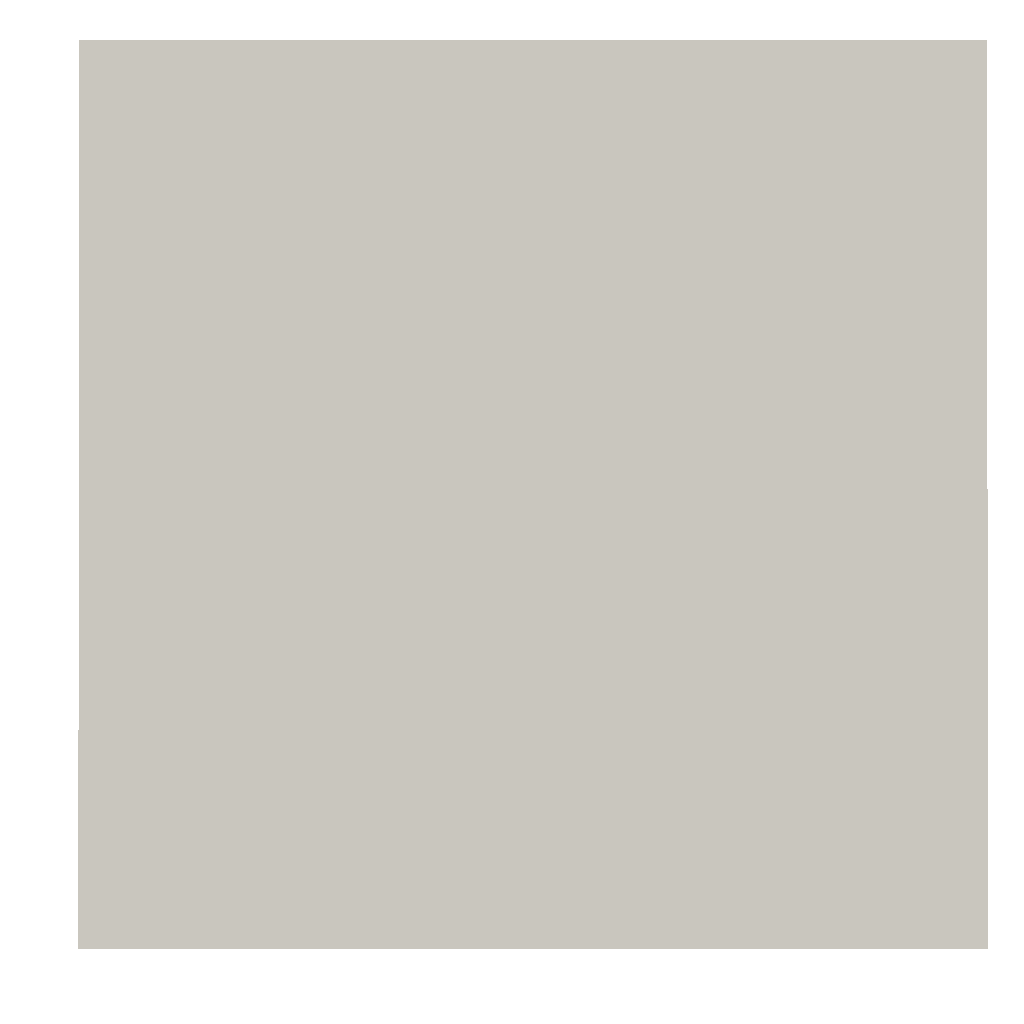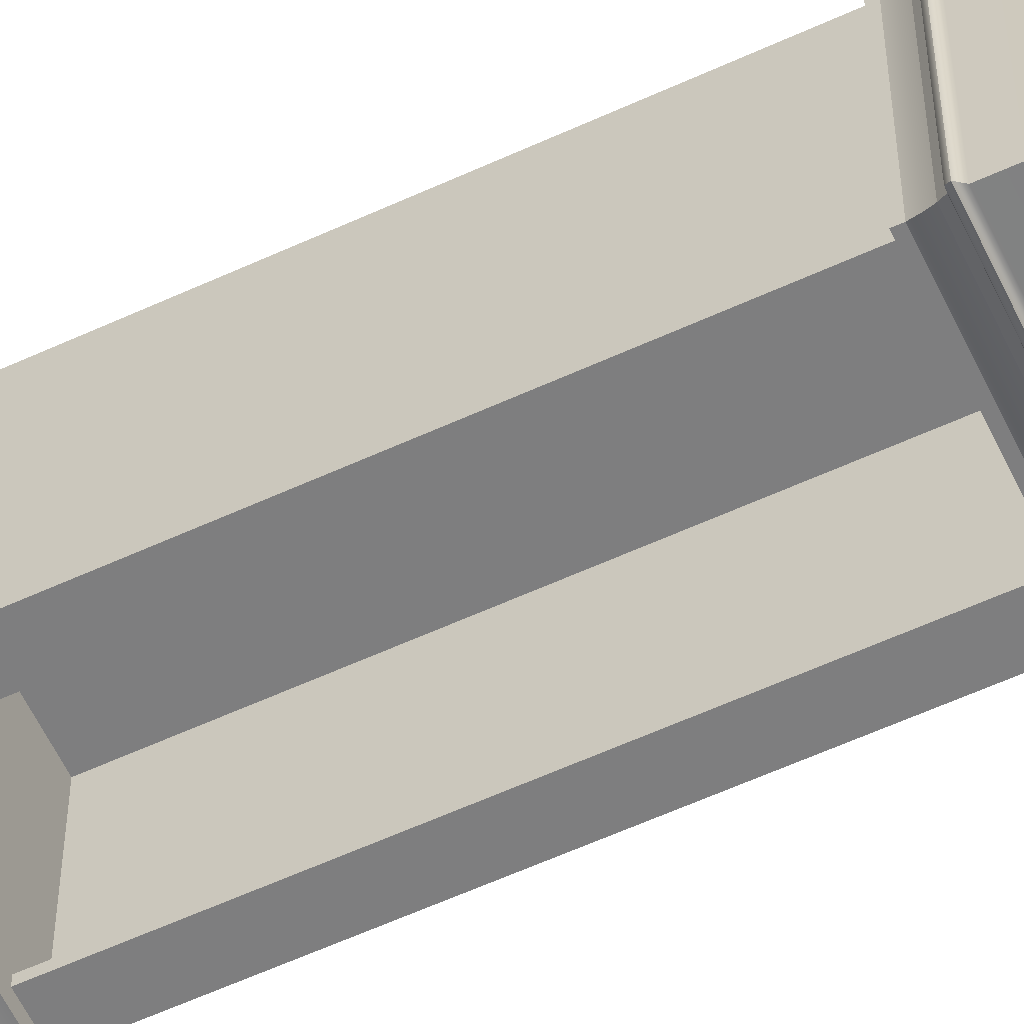
<metadata>
{"format":"obj","ext":"obj","renderer":"f3d","projection":"perspective","resolution":1024,"background":"white","views":[{"elev":-0.5,"azim":179.4,"up":"+Z"},{"elev":-59.4,"azim":-64.7,"up":"+Z"}]}
</metadata>
<code>
v -3.171 2.441 3.171
v 3.171 2.441 3.171
v -3.171 10.2 3.171
v 3.171 10.2 3.171
v -3.171 10.2 -3.171
v 3.171 10.2 -3.171
v -3.171 2.441 -3.171
v 3.171 2.441 -3.171
v -3.344 2.24 -3.344
v 3.344 2.24 -3.344
v 3.344 2.24 3.344
v -3.344 2.24 3.344
v -3.829 1.998 -3.829
v 3.829 1.998 -3.829
v 3.829 1.998 3.829
v -3.829 1.998 3.829
v -3.829 0.07134 -3.829
v 3.829 0.07134 -3.829
v 3.829 0.07134 3.829
v -3.829 0.07134 3.829
v -3.393 10.31 3.393
v 3.393 10.31 3.393
v 3.393 10.31 -3.393
v -3.393 10.31 -3.393
v -3.355 10.4 3.355
v 3.355 10.4 3.355
v 3.355 10.4 -3.355
v -3.355 10.4 -3.355
v -3.168 10.43 3.168
v 3.168 10.43 3.168
v 3.168 10.43 -3.168
v -3.168 10.43 -3.168
v -3.068 10.58 3.068
v 3.068 10.58 3.068
v 3.068 10.58 -3.068
v -3.068 10.58 -3.068
v -2.984 10.77 2.984
v 2.984 10.77 2.984
v 2.984 10.77 -2.984
v -2.984 10.77 -2.984
v -2.929 10.97 2.929
v 2.929 10.97 2.929
v 2.929 10.97 -2.929
v -2.929 10.97 -2.929
v -2.929 11.15 2.929
v 2.929 11.15 2.929
v 2.929 11.15 -2.929
v -2.929 11.15 -2.929
g clockBase
f 1 2 4 3
f 45 46 47 48
f 5 6 8 7
f 17 18 19 20
f 2 8 6 4
f 7 1 3 5
f 7 8 10 9
f 8 2 11 10
f 2 1 12 11
f 1 7 9 12
f 9 10 14 13
f 10 11 15 14
f 11 12 16 15
f 12 9 13 16
f 13 14 18 17
f 14 15 19 18
f 15 16 20 19
f 16 13 17 20
f 3 4 22 21
f 4 6 23 22
f 6 5 24 23
f 5 3 21 24
f 21 22 26 25
f 22 23 27 26
f 23 24 28 27
f 24 21 25 28
f 25 26 30 29
f 26 27 31 30
f 27 28 32 31
f 28 25 29 32
f 29 30 34 33
f 30 31 35 34
f 31 32 36 35
f 32 29 33 36
f 33 34 38 37
f 34 35 39 38
f 35 36 40 39
f 36 33 37 40
f 37 38 42 41
f 38 39 43 42
f 39 40 44 43
f 40 37 41 44
f 41 42 46 45
f 42 43 47 46
f 43 44 48 47
f 44 41 45 48
v -2.388 11.15 2.748
v 2.388 11.15 2.748
v -2.388 23.46 2.748
v 2.388 23.46 2.748
v -2.388 23.46 2.517
v 2.388 23.46 2.517
v -2.388 11.15 2.517
v 2.388 11.15 2.517
v 2.637 11.15 2.517
v 2.637 11.15 2.748
v 2.637 23.46 2.517
v 2.637 23.46 2.748
v -2.637 11.15 2.517
v -2.637 11.15 2.748
v -2.637 23.46 2.748
v -2.637 23.46 2.517
v 2.388 23.46 -2.419
v 2.388 11.15 -2.419
v 2.637 23.46 -2.419
v 2.637 11.15 -2.419
v -2.388 23.46 -2.419
v -2.388 11.15 -2.419
v -2.637 11.15 -2.419
v -2.637 23.46 -2.419
v 2.388 23.46 -2.651
v 2.388 11.15 -2.651
v 2.637 23.46 -2.651
v 2.637 11.15 -2.651
v -2.388 23.46 -2.651
v -2.388 11.15 -2.651
v -2.637 11.15 -2.651
v -2.637 23.46 -2.651
v 1.648 23.46 -2.419
v 1.648 11.15 -2.419
v 1.648 23.46 -2.651
v 1.648 11.15 -2.651
v -1.648 23.46 -2.419
v -1.648 11.15 -2.419
v -1.648 11.15 -2.651
v -1.648 23.46 -2.651
g clockBody
f 49 50 52 51
f 51 52 54 53
f 53 54 56 55
f 55 56 50 49
f 58 57 59 60
f 61 62 63 64 72 71
f 50 56 57 58
f 74 73 75 76
f 54 52 60 59
f 52 50 58 60
f 55 49 62 61
f 49 51 63 62
f 51 53 64 63
f 77 78 79 80
f 56 54 65 66
f 54 59 67 65
f 59 57 68 67
f 57 56 66 68
f 53 55 70 69
f 55 61 71 70
f 64 53 69 72
f 82 81 83 84
f 65 67 75 73
f 67 68 76 75
f 68 66 74 76
f 85 86 87 88
f 70 71 79 78
f 71 72 80 79
f 72 69 77 80
f 66 65 81 82
f 65 73 83 81
f 73 74 84 83
f 74 66 82 84
f 69 70 86 85
f 70 78 87 86
f 78 77 88 87
f 77 69 85 88
v -3.029 23.45 3.029
v 3.029 23.45 3.029
v -3.029 24.35 3.029
v 3.029 24.35 3.029
v -3.029 24.35 -3.029
v 3.029 24.35 -3.029
v -3.029 23.45 -3.029
v 3.029 23.45 -3.029
v -3.256 24.61 3.256
v 3.256 24.61 3.256
v 3.256 24.61 -3.256
v -3.256 24.61 -3.256
v -3.35 24.74 3.35
v 3.35 24.74 3.35
v 3.35 24.74 -3.35
v -3.35 24.74 -3.35
v -3.309 24.91 3.309
v 3.309 24.91 3.309
v 3.309 24.91 -3.309
v -3.309 24.91 -3.309
v -3.309 25.03 3.309
v 3.309 25.03 3.309
v 3.309 25.03 -3.309
v -3.309 25.03 -3.309
g clockNeck
f 89 90 92 91
f 109 110 111 112
f 93 94 96 95
f 95 96 90 89
f 90 96 94 92
f 95 89 91 93
f 91 92 98 97
f 92 94 99 98
f 94 93 100 99
f 93 91 97 100
f 97 98 102 101
f 98 99 103 102
f 99 100 104 103
f 100 97 101 104
f 101 102 106 105
f 102 103 107 106
f 103 104 108 107
f 104 101 105 108
f 105 106 110 109
f 106 107 111 110
f 107 108 112 111
f 108 105 109 112
v -2.319 25.01 2.319
v 2.319 25.01 2.319
v -2.319 25.26 2.319
v 2.319 25.26 2.319
v -2.319 25.26 -2.319
v 2.319 25.26 -2.319
v -2.319 25.01 -2.319
v 2.319 25.01 -2.319
v -2.663 25.01 2.663
v 2.663 25.01 2.663
v 2.663 25.26 2.663
v -2.663 25.26 2.663
v -2.663 25.26 -2.663
v 2.663 25.26 -2.663
v 2.663 25.01 -2.663
v -2.663 25.01 -2.663
v -2.319 25.6 -2.319
v 2.319 25.6 -2.319
v -2.319 30.65 2.319
v 2.319 30.65 2.319
v -2.663 31.17 2.663
v 2.663 31.17 2.663
v 2.319 30.65 -2.319
v 2.663 31.17 -2.663
v -2.319 30.65 -2.319
v -2.663 31.17 -2.663
g clockHeadCase
f 121 122 123 124
f 115 116 118 117
f 125 126 127 128
f 119 120 114 113
f 122 127 126 123
f 128 121 124 125
f 113 114 122 121
f 135 137 138 136
f 129 130 126 125
f 120 119 128 127
f 114 120 127 122
f 135 132 134 136
f 119 113 121 128
f 131 137 138 133
f 117 118 130 129
f 118 126 130
f 125 117 129
f 116 115 131 132
f 124 123 134 133
f 118 116 132 135
f 123 126 136 134
f 126 118 135 136
f 115 117 137 131
f 117 125 138 137
f 125 124 133 138
f 132 131 137 135
f 131 133 138 137
f 133 134 136 138
f 134 132 135 136
v -3.267 31.12 3.267
v 3.267 31.12 3.267
v -3.267 32.3 3.267
v 3.267 32.3 3.267
v -3.267 32.3 -3.267
v 3.267 32.3 -3.267
v -3.267 31.12 -3.267
v 3.267 31.12 -3.267
v -3.267 31.21 -3.267
v -3.267 31.21 3.267
v 3.267 31.21 3.267
v 3.267 31.21 -3.267
v -3.373 31.12 -3.373
v -3.373 31.12 3.373
v -3.373 31.21 3.373
v -3.373 31.21 -3.373
v 3.373 31.12 3.373
v 3.373 31.21 3.373
v 3.373 31.12 -3.373
v 3.373 31.21 -3.373
v -3.423 32.42 3.423
v 3.423 32.42 3.423
v 3.423 32.42 -3.423
v -3.423 32.42 -3.423
v -3.423 32.51 3.423
v 3.423 32.51 3.423
v 3.423 32.51 -3.423
v -3.423 32.51 -3.423
v -3.473 32.75 3.473
v 3.473 32.75 3.473
v 3.473 32.75 -3.473
v -3.473 32.75 -3.473
v -3.694 33.21 3.694
v 3.694 33.21 3.694
v 3.694 33.21 -3.694
v -3.694 33.21 -3.694
v -3.694 33.32 3.694
v 3.694 33.32 3.694
v 3.694 33.32 -3.694
v -3.694 33.32 -3.694
g clockHat
f 148 149 142 141
f 175 176 177 178
f 143 144 150 147
f 145 146 140 139
f 149 150 144 142
f 147 148 141 143
f 151 152 153 154
f 152 155 156 153
f 155 157 158 156
f 154 158 157 151
f 145 139 152 151
f 148 147 154 153
f 139 140 155 152
f 149 148 153 156
f 140 146 157 155
f 150 149 156 158
f 147 150 158 154
f 146 145 151 157
f 141 142 160 159
f 142 144 161 160
f 144 143 162 161
f 143 141 159 162
f 159 160 164 163
f 160 161 165 164
f 161 162 166 165
f 162 159 163 166
f 163 164 168 167
f 164 165 169 168
f 165 166 170 169
f 166 163 167 170
f 167 168 172 171
f 168 169 173 172
f 169 170 174 173
f 170 167 171 174
f 171 172 176 175
f 172 173 177 176
f 173 174 178 177
f 174 171 175 178
v 3.093 25.01 -3.128
v 3.029 25.01 -3.184
v 2.945 25.01 -3.196
v 2.867 25.01 -3.161
v 2.821 25.01 -3.089
v 2.821 25.01 -3.004
v 2.867 25.01 -2.933
v 2.945 25.01 -2.897
v 3.029 25.01 -2.909
v 3.093 25.01 -2.965
v 3.117 25.01 -3.047
v 3.093 28.54 -3.128
v 3.029 28.54 -3.184
v 2.945 28.54 -3.196
v 2.867 28.54 -3.161
v 2.821 28.54 -3.089
v 2.821 28.54 -3.004
v 2.867 28.54 -2.933
v 2.945 28.54 -2.897
v 3.029 28.54 -2.909
v 3.093 28.54 -2.965
v 3.117 28.54 -3.047
v 2.966 25.01 -3.047
v 3.149 28.57 -3.164
v 3.056 28.57 -3.244
v 2.935 28.57 -3.262
v 2.824 28.57 -3.211
v 2.758 28.57 -3.108
v 2.758 28.57 -2.986
v 2.824 28.57 -2.883
v 2.935 28.57 -2.832
v 3.056 28.57 -2.849
v 3.149 28.57 -2.929
v 3.183 28.57 -3.047
v 3.149 28.62 -3.164
v 3.056 28.62 -3.244
v 2.935 28.62 -3.262
v 2.824 28.62 -3.211
v 2.758 28.62 -3.108
v 2.758 28.62 -2.986
v 2.824 28.62 -2.883
v 2.935 28.62 -2.832
v 3.056 28.62 -2.849
v 3.149 28.62 -2.929
v 3.183 28.62 -3.047
v 3.117 28.62 -3.144
v 3.04 28.62 -3.21
v 2.941 28.62 -3.224
v 2.849 28.62 -3.182
v 2.794 28.62 -3.097
v 2.794 28.62 -2.996
v 2.849 28.62 -2.911
v 2.941 28.62 -2.87
v 3.04 28.62 -2.884
v 3.117 28.62 -2.95
v 3.145 28.62 -3.047
v 3.092 31.69 -3.127
v 3.028 31.69 -3.182
v 2.967 31.69 -3.047
v 2.946 31.69 -3.194
v 2.869 31.69 -3.159
v 2.824 31.69 -3.089
v 2.824 31.69 -3.005
v 2.869 31.69 -2.934
v 2.946 31.69 -2.9
v 3.028 31.69 -2.912
v 3.092 31.69 -2.966
v 3.115 31.69 -3.047
g clockPillar4
f 179 180 191 190
f 180 181 192 191
f 181 182 193 192
f 182 183 194 193
f 183 184 195 194
f 184 185 196 195
f 185 186 197 196
f 186 187 198 197
f 187 188 199 198
f 188 189 200 199
f 189 179 190 200
f 180 179 201
f 181 180 201
f 182 181 201
f 183 182 201
f 184 183 201
f 185 184 201
f 186 185 201
f 187 186 201
f 188 187 201
f 189 188 201
f 179 189 201
f 235 236 237
f 236 238 237
f 238 239 237
f 239 240 237
f 240 241 237
f 241 242 237
f 242 243 237
f 243 244 237
f 244 245 237
f 245 246 237
f 246 235 237
f 190 191 203 202
f 191 192 204 203
f 192 193 205 204
f 193 194 206 205
f 194 195 207 206
f 195 196 208 207
f 196 197 209 208
f 197 198 210 209
f 198 199 211 210
f 199 200 212 211
f 200 190 202 212
f 202 203 214 213
f 203 204 215 214
f 204 205 216 215
f 205 206 217 216
f 206 207 218 217
f 207 208 219 218
f 208 209 220 219
f 209 210 221 220
f 210 211 222 221
f 211 212 223 222
f 212 202 213 223
f 213 214 225 224
f 214 215 226 225
f 215 216 227 226
f 216 217 228 227
f 217 218 229 228
f 218 219 230 229
f 219 220 231 230
f 220 221 232 231
f 221 222 233 232
f 222 223 234 233
f 223 213 224 234
f 224 225 236 235
f 225 226 238 236
f 226 227 239 238
f 227 228 240 239
f 228 229 241 240
f 229 230 242 241
f 230 231 243 242
f 231 232 244 243
f 232 233 245 244
f 233 234 246 245
f 234 224 235 246
v -2.832 25.01 -3.128
v -2.896 25.01 -3.184
v -2.981 25.01 -3.196
v -3.058 25.01 -3.161
v -3.104 25.01 -3.089
v -3.104 25.01 -3.004
v -3.058 25.01 -2.933
v -2.981 25.01 -2.897
v -2.896 25.01 -2.909
v -2.832 25.01 -2.965
v -2.808 25.01 -3.047
v -2.832 28.54 -3.128
v -2.896 28.54 -3.184
v -2.981 28.54 -3.196
v -3.058 28.54 -3.161
v -3.104 28.54 -3.089
v -3.104 28.54 -3.004
v -3.058 28.54 -2.933
v -2.981 28.54 -2.897
v -2.896 28.54 -2.909
v -2.832 28.54 -2.965
v -2.808 28.54 -3.047
v -2.959 25.01 -3.047
v -2.776 28.57 -3.164
v -2.869 28.57 -3.244
v -2.99 28.57 -3.262
v -3.101 28.57 -3.211
v -3.167 28.57 -3.108
v -3.167 28.57 -2.986
v -3.101 28.57 -2.883
v -2.99 28.57 -2.832
v -2.869 28.57 -2.849
v -2.776 28.57 -2.929
v -2.742 28.57 -3.047
v -2.776 28.62 -3.164
v -2.869 28.62 -3.244
v -2.99 28.62 -3.262
v -3.101 28.62 -3.211
v -3.167 28.62 -3.108
v -3.167 28.62 -2.986
v -3.101 28.62 -2.883
v -2.99 28.62 -2.832
v -2.869 28.62 -2.849
v -2.776 28.62 -2.929
v -2.742 28.62 -3.047
v -2.808 28.62 -3.144
v -2.885 28.62 -3.21
v -2.985 28.62 -3.224
v -3.076 28.62 -3.182
v -3.131 28.62 -3.097
v -3.131 28.62 -2.996
v -3.076 28.62 -2.911
v -2.985 28.62 -2.87
v -2.885 28.62 -2.884
v -2.808 28.62 -2.95
v -2.78 28.62 -3.047
v -2.833 31.69 -3.127
v -2.897 31.69 -3.182
v -2.958 31.69 -3.047
v -2.98 31.69 -3.194
v -3.056 31.69 -3.159
v -3.101 31.69 -3.089
v -3.101 31.69 -3.005
v -3.056 31.69 -2.934
v -2.98 31.69 -2.9
v -2.897 31.69 -2.912
v -2.833 31.69 -2.966
v -2.81 31.69 -3.047
g clockPillar1
f 247 248 259 258
f 248 249 260 259
f 249 250 261 260
f 250 251 262 261
f 251 252 263 262
f 252 253 264 263
f 253 254 265 264
f 254 255 266 265
f 255 256 267 266
f 256 257 268 267
f 257 247 258 268
f 248 247 269
f 249 248 269
f 250 249 269
f 251 250 269
f 252 251 269
f 253 252 269
f 254 253 269
f 255 254 269
f 256 255 269
f 257 256 269
f 247 257 269
f 303 304 305
f 304 306 305
f 306 307 305
f 307 308 305
f 308 309 305
f 309 310 305
f 310 311 305
f 311 312 305
f 312 313 305
f 313 314 305
f 314 303 305
f 258 259 271 270
f 259 260 272 271
f 260 261 273 272
f 261 262 274 273
f 262 263 275 274
f 263 264 276 275
f 264 265 277 276
f 265 266 278 277
f 266 267 279 278
f 267 268 280 279
f 268 258 270 280
f 270 271 282 281
f 271 272 283 282
f 272 273 284 283
f 273 274 285 284
f 274 275 286 285
f 275 276 287 286
f 276 277 288 287
f 277 278 289 288
f 278 279 290 289
f 279 280 291 290
f 280 270 281 291
f 281 282 293 292
f 282 283 294 293
f 283 284 295 294
f 284 285 296 295
f 285 286 297 296
f 286 287 298 297
f 287 288 299 298
f 288 289 300 299
f 289 290 301 300
f 290 291 302 301
f 291 281 292 302
f 292 293 304 303
f 293 294 306 304
f 294 295 307 306
f 295 296 308 307
f 296 297 309 308
f 297 298 310 309
f 298 299 311 310
f 299 300 312 311
f 300 301 313 312
f 301 302 314 313
f 302 292 303 314
v 3.093 25.01 2.759
v 3.029 25.01 2.703
v 2.945 25.01 2.691
v 2.867 25.01 2.727
v 2.821 25.01 2.798
v 2.821 25.01 2.883
v 2.867 25.01 2.955
v 2.945 25.01 2.99
v 3.029 25.01 2.978
v 3.093 25.01 2.922
v 3.117 25.01 2.841
v 3.093 28.54 2.759
v 3.029 28.54 2.703
v 2.945 28.54 2.691
v 2.867 28.54 2.727
v 2.821 28.54 2.798
v 2.821 28.54 2.883
v 2.867 28.54 2.955
v 2.945 28.54 2.99
v 3.029 28.54 2.978
v 3.093 28.54 2.922
v 3.117 28.54 2.841
v 2.966 25.01 2.841
v 3.149 28.57 2.723
v 3.056 28.57 2.643
v 2.935 28.57 2.626
v 2.824 28.57 2.676
v 2.758 28.57 2.779
v 2.758 28.57 2.902
v 2.824 28.57 3.005
v 2.935 28.57 3.055
v 3.056 28.57 3.038
v 3.149 28.57 2.958
v 3.183 28.57 2.841
v 3.149 28.62 2.723
v 3.056 28.62 2.643
v 2.935 28.62 2.626
v 2.824 28.62 2.676
v 2.758 28.62 2.779
v 2.758 28.62 2.902
v 2.824 28.62 3.005
v 2.935 28.62 3.055
v 3.056 28.62 3.038
v 3.149 28.62 2.958
v 3.183 28.62 2.841
v 3.117 28.62 2.744
v 3.04 28.62 2.678
v 2.941 28.62 2.663
v 2.849 28.62 2.705
v 2.794 28.62 2.79
v 2.794 28.62 2.891
v 2.849 28.62 2.976
v 2.941 28.62 3.018
v 3.04 28.62 3.003
v 3.117 28.62 2.937
v 3.145 28.62 2.841
v 3.092 31.69 2.76
v 3.028 31.69 2.705
v 2.967 31.69 2.841
v 2.946 31.69 2.693
v 2.869 31.69 2.728
v 2.824 31.69 2.799
v 2.824 31.69 2.882
v 2.869 31.69 2.953
v 2.946 31.69 2.988
v 3.028 31.69 2.976
v 3.092 31.69 2.921
v 3.115 31.69 2.841
g clockPillar2
f 315 316 327 326
f 316 317 328 327
f 317 318 329 328
f 318 319 330 329
f 319 320 331 330
f 320 321 332 331
f 321 322 333 332
f 322 323 334 333
f 323 324 335 334
f 324 325 336 335
f 325 315 326 336
f 316 315 337
f 317 316 337
f 318 317 337
f 319 318 337
f 320 319 337
f 321 320 337
f 322 321 337
f 323 322 337
f 324 323 337
f 325 324 337
f 315 325 337
f 371 372 373
f 372 374 373
f 374 375 373
f 375 376 373
f 376 377 373
f 377 378 373
f 378 379 373
f 379 380 373
f 380 381 373
f 381 382 373
f 382 371 373
f 326 327 339 338
f 327 328 340 339
f 328 329 341 340
f 329 330 342 341
f 330 331 343 342
f 331 332 344 343
f 332 333 345 344
f 333 334 346 345
f 334 335 347 346
f 335 336 348 347
f 336 326 338 348
f 338 339 350 349
f 339 340 351 350
f 340 341 352 351
f 341 342 353 352
f 342 343 354 353
f 343 344 355 354
f 344 345 356 355
f 345 346 357 356
f 346 347 358 357
f 347 348 359 358
f 348 338 349 359
f 349 350 361 360
f 350 351 362 361
f 351 352 363 362
f 352 353 364 363
f 353 354 365 364
f 354 355 366 365
f 355 356 367 366
f 356 357 368 367
f 357 358 369 368
f 358 359 370 369
f 359 349 360 370
f 360 361 372 371
f 361 362 374 372
f 362 363 375 374
f 363 364 376 375
f 364 365 377 376
f 365 366 378 377
f 366 367 379 378
f 367 368 380 379
f 368 369 381 380
f 369 370 382 381
f 370 360 371 382
v -2.832 25.01 2.759
v -2.896 25.01 2.703
v -2.981 25.01 2.691
v -3.058 25.01 2.727
v -3.104 25.01 2.798
v -3.104 25.01 2.883
v -3.058 25.01 2.955
v -2.981 25.01 2.99
v -2.896 25.01 2.978
v -2.832 25.01 2.922
v -2.808 25.01 2.841
v -2.832 28.54 2.759
v -2.896 28.54 2.703
v -2.981 28.54 2.691
v -3.058 28.54 2.727
v -3.104 28.54 2.798
v -3.104 28.54 2.883
v -3.058 28.54 2.955
v -2.981 28.54 2.99
v -2.896 28.54 2.978
v -2.832 28.54 2.922
v -2.808 28.54 2.841
v -2.959 25.01 2.841
v -2.776 28.57 2.723
v -2.869 28.57 2.643
v -2.99 28.57 2.626
v -3.101 28.57 2.676
v -3.167 28.57 2.779
v -3.167 28.57 2.902
v -3.101 28.57 3.005
v -2.99 28.57 3.055
v -2.869 28.57 3.038
v -2.776 28.57 2.958
v -2.742 28.57 2.841
v -2.776 28.62 2.723
v -2.869 28.62 2.643
v -2.99 28.62 2.626
v -3.101 28.62 2.676
v -3.167 28.62 2.779
v -3.167 28.62 2.902
v -3.101 28.62 3.005
v -2.99 28.62 3.055
v -2.869 28.62 3.038
v -2.776 28.62 2.958
v -2.742 28.62 2.841
v -2.808 28.62 2.744
v -2.885 28.62 2.678
v -2.985 28.62 2.663
v -3.076 28.62 2.705
v -3.131 28.62 2.79
v -3.131 28.62 2.891
v -3.076 28.62 2.976
v -2.985 28.62 3.018
v -2.885 28.62 3.003
v -2.808 28.62 2.937
v -2.78 28.62 2.841
v -2.833 31.69 2.76
v -2.897 31.69 2.705
v -2.958 31.69 2.841
v -2.98 31.69 2.693
v -3.056 31.69 2.728
v -3.101 31.69 2.799
v -3.101 31.69 2.882
v -3.056 31.69 2.953
v -2.98 31.69 2.988
v -2.897 31.69 2.976
v -2.833 31.69 2.921
v -2.81 31.69 2.841
g clockPillar3
f 383 384 395 394
f 384 385 396 395
f 385 386 397 396
f 386 387 398 397
f 387 388 399 398
f 388 389 400 399
f 389 390 401 400
f 390 391 402 401
f 391 392 403 402
f 392 393 404 403
f 393 383 394 404
f 384 383 405
f 385 384 405
f 386 385 405
f 387 386 405
f 388 387 405
f 389 388 405
f 390 389 405
f 391 390 405
f 392 391 405
f 393 392 405
f 383 393 405
f 439 440 441
f 440 442 441
f 442 443 441
f 443 444 441
f 444 445 441
f 445 446 441
f 446 447 441
f 447 448 441
f 448 449 441
f 449 450 441
f 450 439 441
f 394 395 407 406
f 395 396 408 407
f 396 397 409 408
f 397 398 410 409
f 398 399 411 410
f 399 400 412 411
f 400 401 413 412
f 401 402 414 413
f 402 403 415 414
f 403 404 416 415
f 404 394 406 416
f 406 407 418 417
f 407 408 419 418
f 408 409 420 419
f 409 410 421 420
f 410 411 422 421
f 411 412 423 422
f 412 413 424 423
f 413 414 425 424
f 414 415 426 425
f 415 416 427 426
f 416 406 417 427
f 417 418 429 428
f 418 419 430 429
f 419 420 431 430
f 420 421 432 431
f 421 422 433 432
f 422 423 434 433
f 423 424 435 434
f 424 425 436 435
f 425 426 437 436
f 426 427 438 437
f 427 417 428 438
f 428 429 440 439
f 429 430 442 440
f 430 431 443 442
f 431 432 444 443
f 432 433 445 444
f 433 434 446 445
f 434 435 447 446
f 435 436 448 447
f 436 437 449 448
f 437 438 450 449
f 438 428 439 450
v -2.404 25.13 0.7635
v 2.404 25.13 0.7635
v -2.404 31.06 0.7635
v 2.404 31.06 0.7635
v -2.404 31.06 -2.253
v 2.404 31.06 -2.253
v -2.404 25.13 -2.253
v 2.404 25.13 -2.253
g pCube1
f 451 452 454 453
f 453 454 456 455
f 455 456 458 457
f 457 458 452 451
f 452 458 456 454
f 457 451 453 455

</code>
